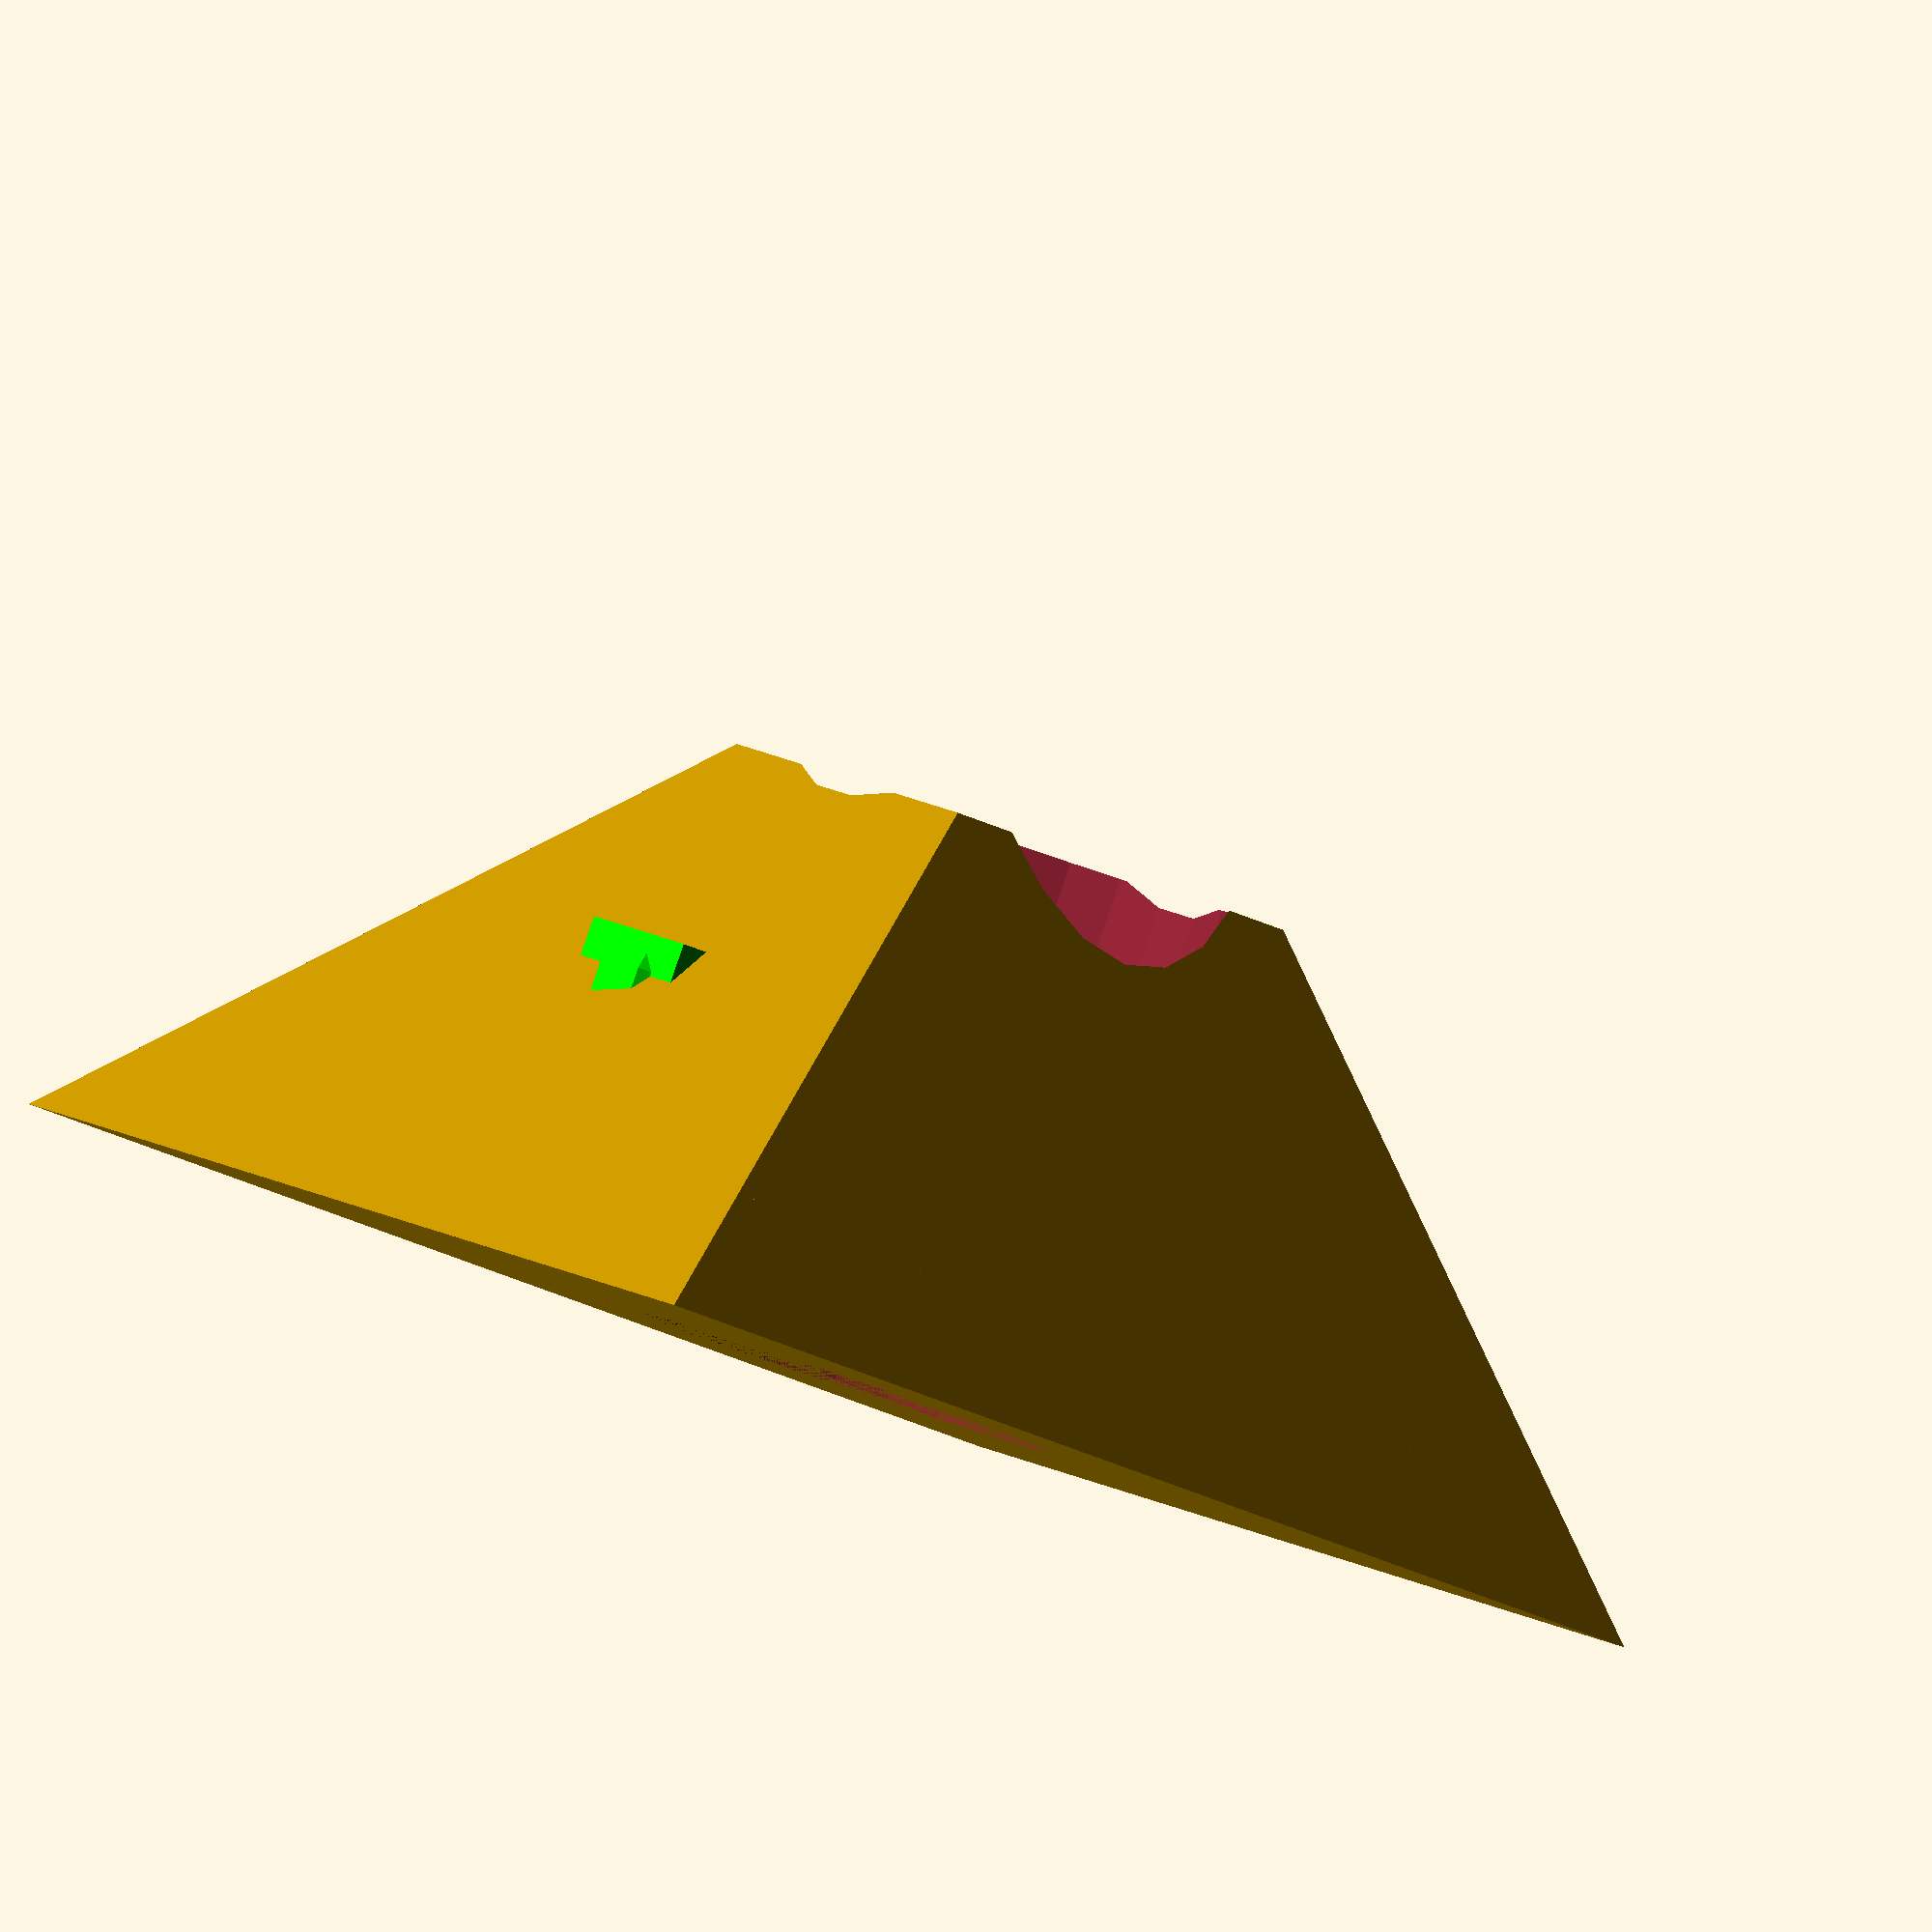
<openscad>
sideLength=36;
frontLength=44;

sideHalf=sideLength / 2;
frontHalf=frontLength / 2;

// TODO: Increase the height for the extension accessory?
neckHeight=21.2;
// TODO: Change to diameter of extension accessory. Consider raised insignia.
neckDiameter=15.98;
// TODO: Implement the base diameter and height.

neckRadius=neckDiameter / 2;
height=neckHeight+8;

baseOffset=4;

clipX = 5;
clipY = 2; //TODO: Flex?
clipZ = 8;
clipR = clipX;


// Remove space for existing neck.
module pyramid (
    sideHalf,
    frontHalf,
    height,
    neckRadius
) {
    difference() {
        polyhedron(
          points=[ [sideHalf,frontHalf,0],[sideHalf,-frontHalf,0],[-sideHalf,-frontHalf,0],[-sideHalf,frontHalf,0], // the four points at base
                   [0,0,height]  ],                                 // the apex point 
          faces=[ [0,1,4],[1,2,4],[2,3,4],[3,0,4],              // each triangle side
                      [1,0,3],[2,1,3] ]                         // two triangles for square base
         );
        
        //Uncomment color and remove difference to reveal neck cylinder. 
        //color("Lime") {
        cylinder(h=height, r1=neckRadius, r2=neckRadius);
    }
}

// Remove points from pyramid support.
module pyramid01(
    sideHalf,
    frontHalf,
    height,
    neckRadius
) {
    difference() {
        pyramid(sideHalf,frontHalf,height,neckRadius);
        translate([0, 0, neckHeight - 2]) cylinder(h=6, r1=neckRadius + 6, r2=neckRadius + 6);
    }
}

// Create the base plate
module base (
    sideHalf,
    frontHalf,
    height,
    neckRadius,
    baseOffset
) {

    x = sideHalf - baseOffset;
    y = frontHalf - baseOffset;
    z = height - baseOffset;

    difference() {
        pyramid(x,y,z,neckRadius);
        translate([0,0, (z / 2) + baseOffset]) cube([y * 2, y * 2, z], center = true);
    }
}

//TODO: Reinforce clip base connection.
module clip(x, y, z) {
    color("Lime") {
        cube([x, y, z], center = true);
        translate([0, 0, (z / 2) - y]) sphere(r = y); 
    }
}

// Base with clips.
module baseClips (
    sideHalf,
    frontHalf,
    height,
    neckRadius,
    baseOffset,
    clipX,
    clipY,
    clipZ
) {
    base(sideHalf,frontHalf,height,neckRadius,baseOffset);
    
    translate([0, 13, (clipZ / 2) + baseOffset]) 
        clip(clipX, clipY, clipZ);
    translate([0, -13, (clipZ / 2) + baseOffset]) 
        clip(clipX, clipY, clipZ);

// For simplicty and ease of removal, try just 2 clips first. 
//    rotate([0, 0, 90]) 
//        translate([0, 10.5, (clipZ / 2) + baseOffset]) 
//            clip(clipX, clipY, clipZ);
//    rotate([0, 0, 90]) 
//        translate([0, -10.5,(clipZ / 2) + baseOffset]) 
//            clip(clipX, clipY, clipZ);    
}

// Remove the base plate from the pyramid.
module pyramid02 (
    sideHalf,
    frontHalf,
    height,
    neckRadius
) {
     difference() {
        pyramid01(sideHalf,frontHalf,height,neckRadius);
        
        //TODO: BaseClipsNeg: internal ridge for bump. Extra space behind the clip to allow for flex
        base(sideHalf,frontHalf,height,neckRadius,baseOffset);
    }   
}



pyramid02(sideHalf,frontHalf,height,neckRadius);

bZ = 0;

translate([0, 0, bZ]) 
    baseClips(
        sideHalf,
        frontHalf,
        height,
        neckRadius,
        baseOffset,
        clipX,
        clipY,
        clipZ
        );





</openscad>
<views>
elev=271.3 azim=230.3 roll=198.8 proj=o view=solid
</views>
